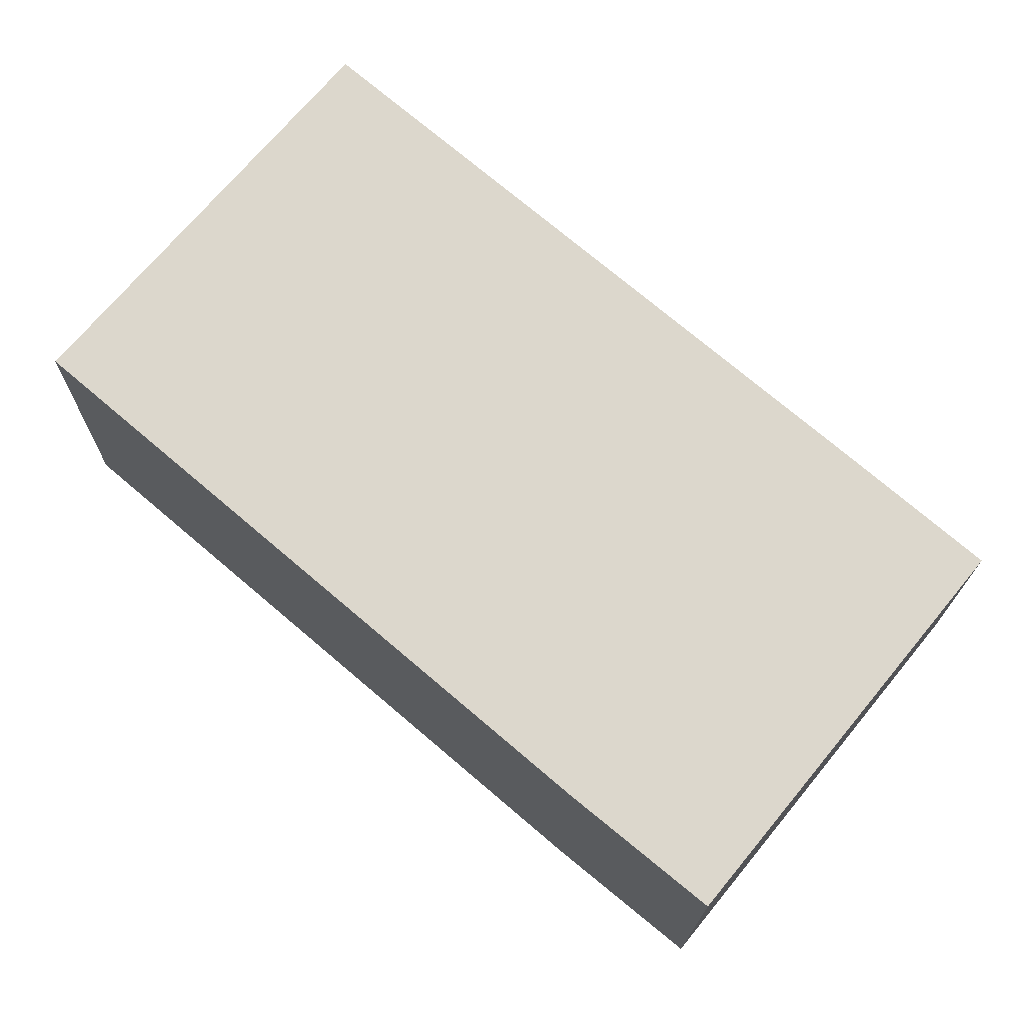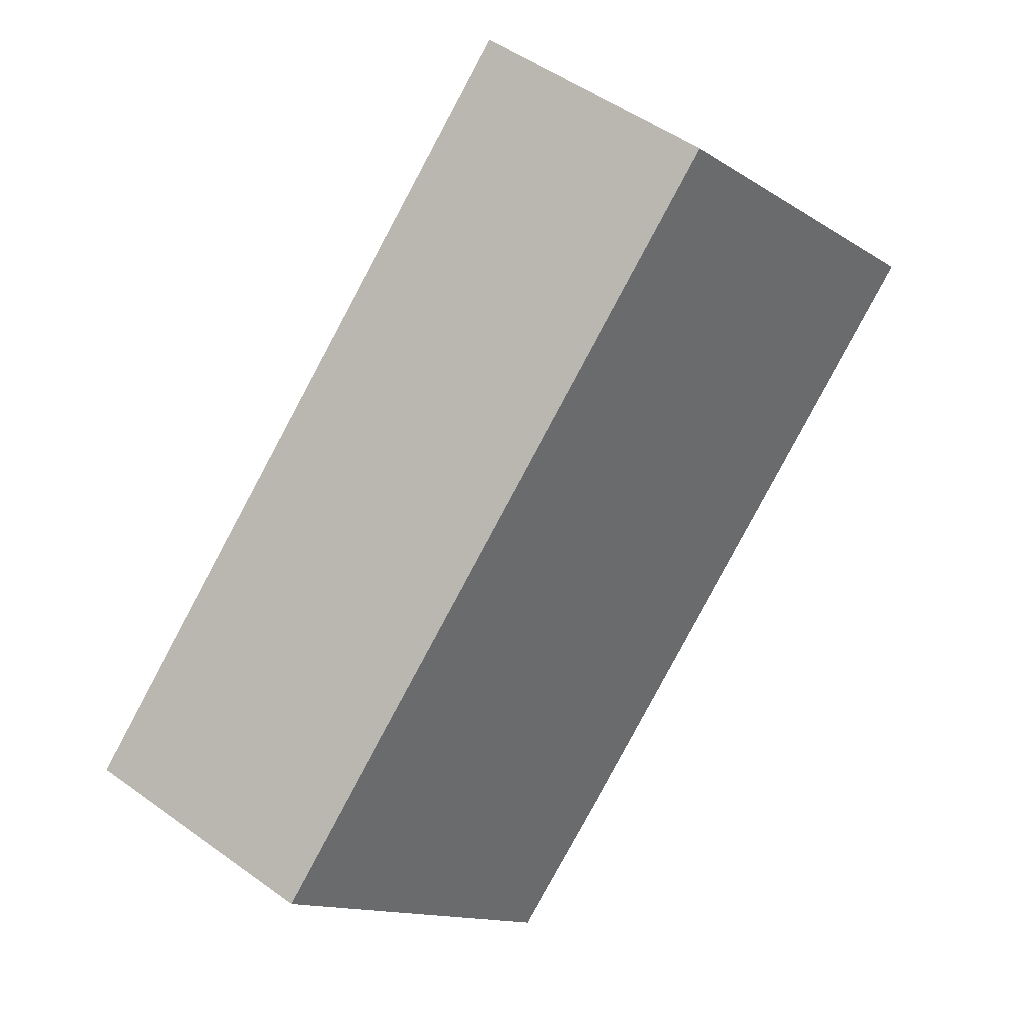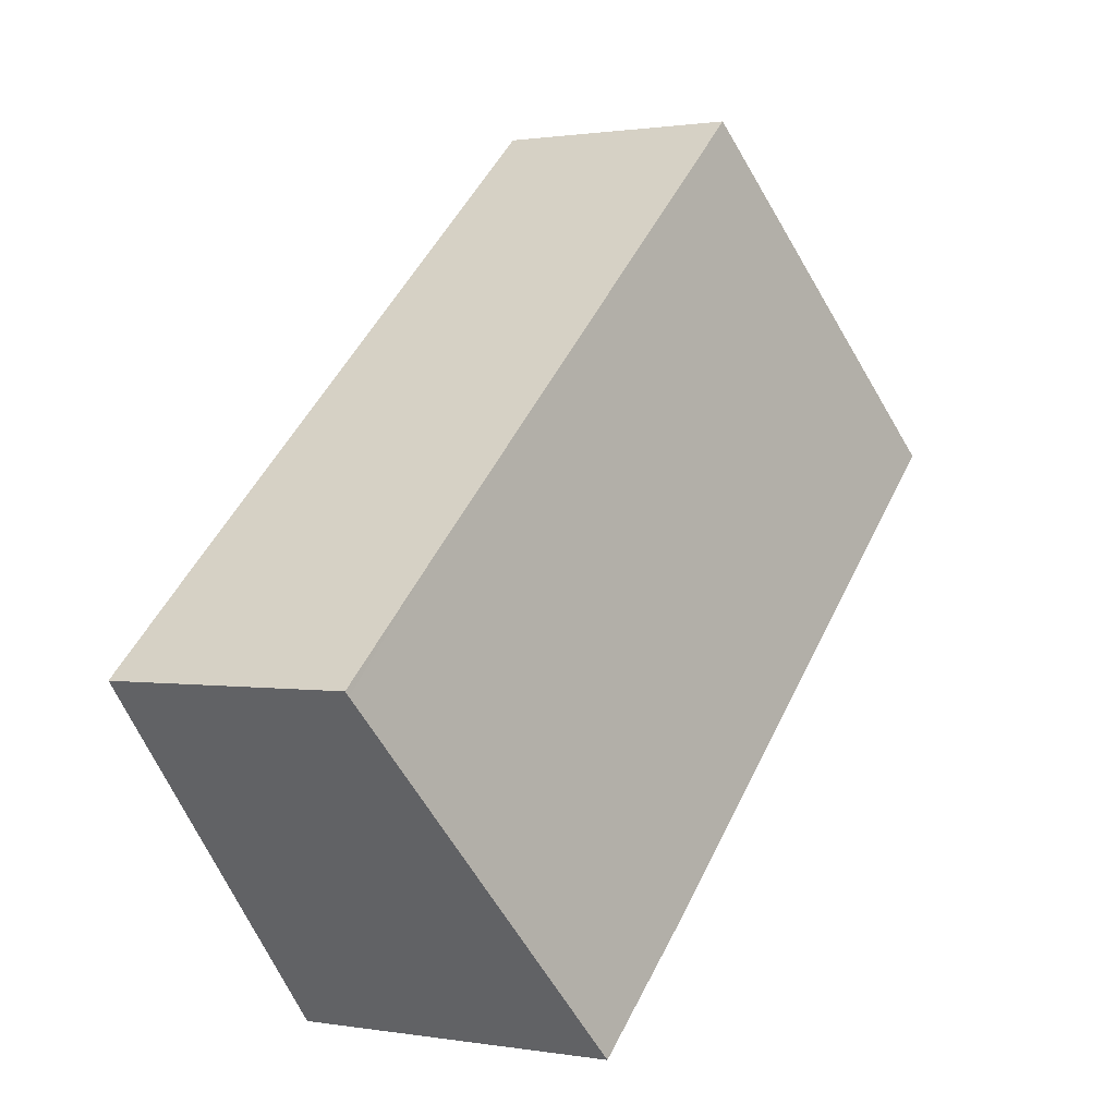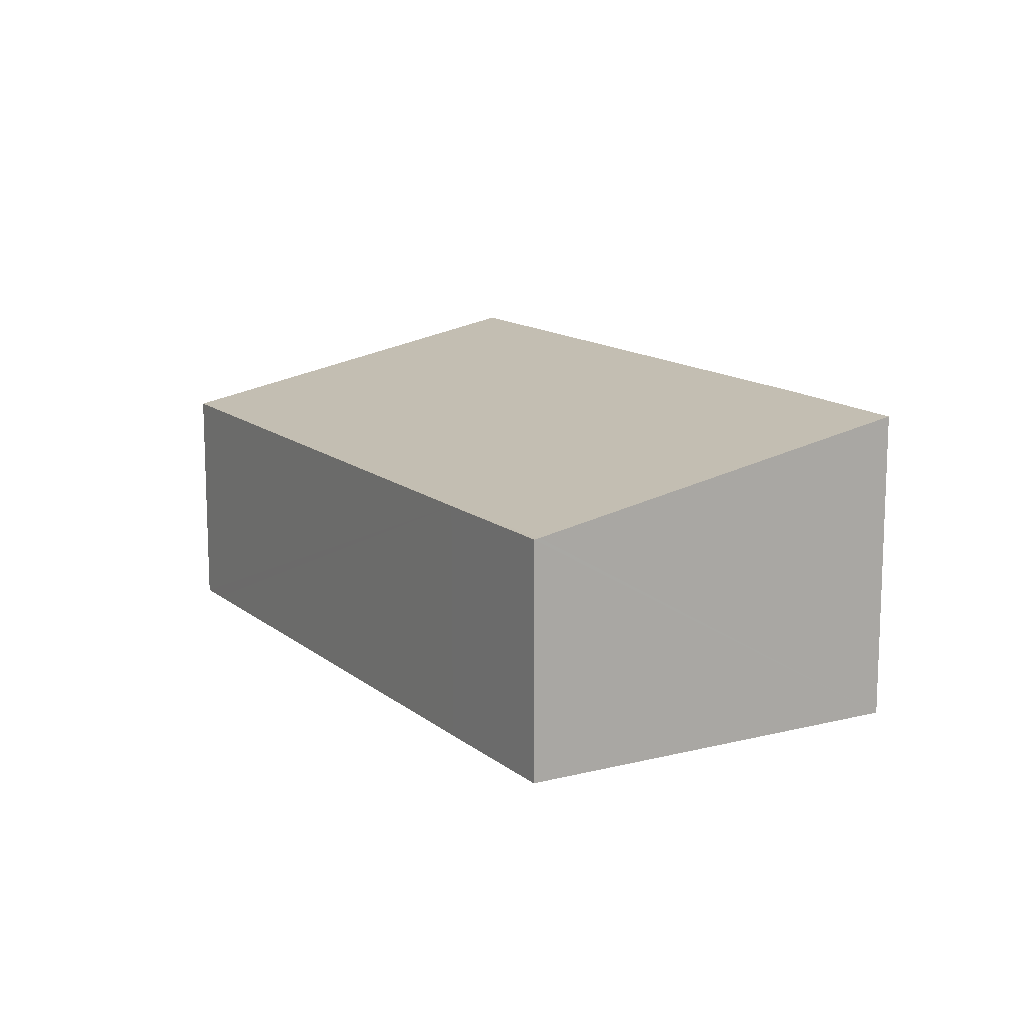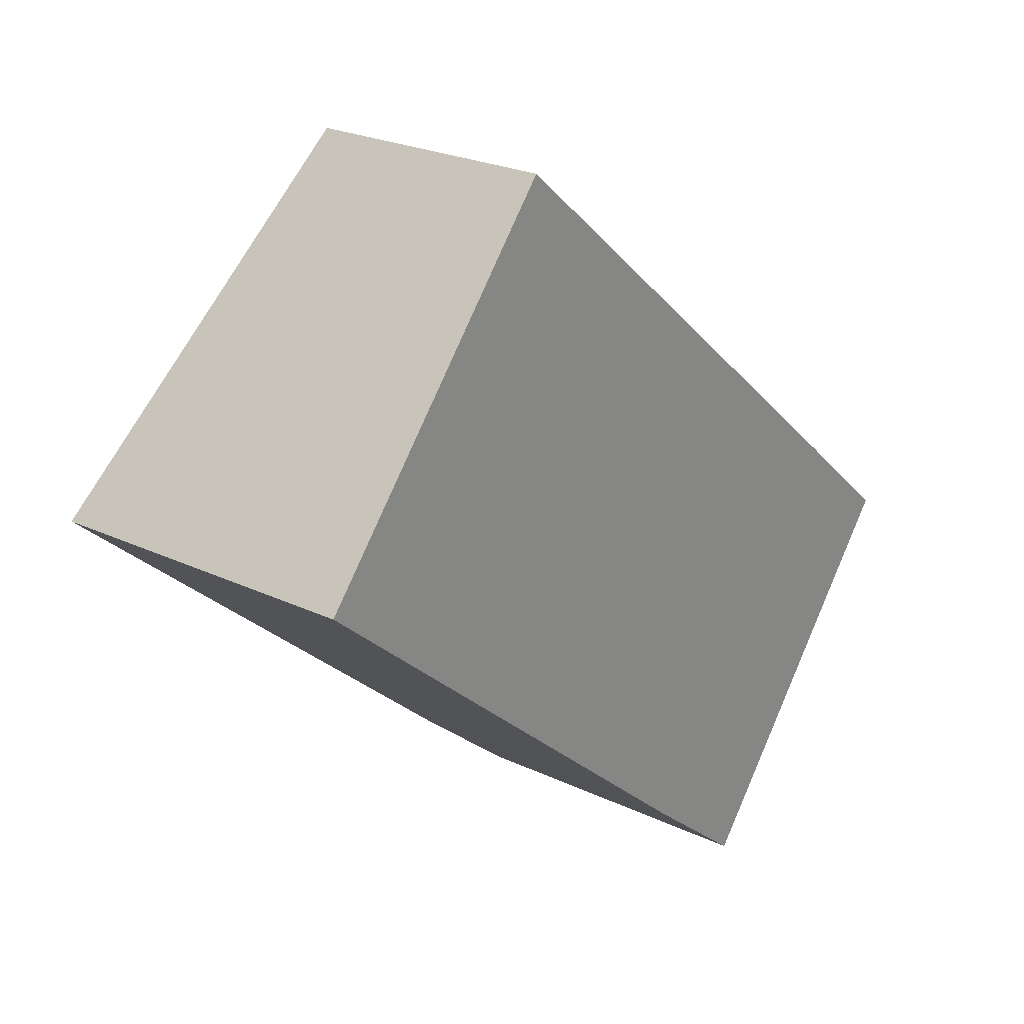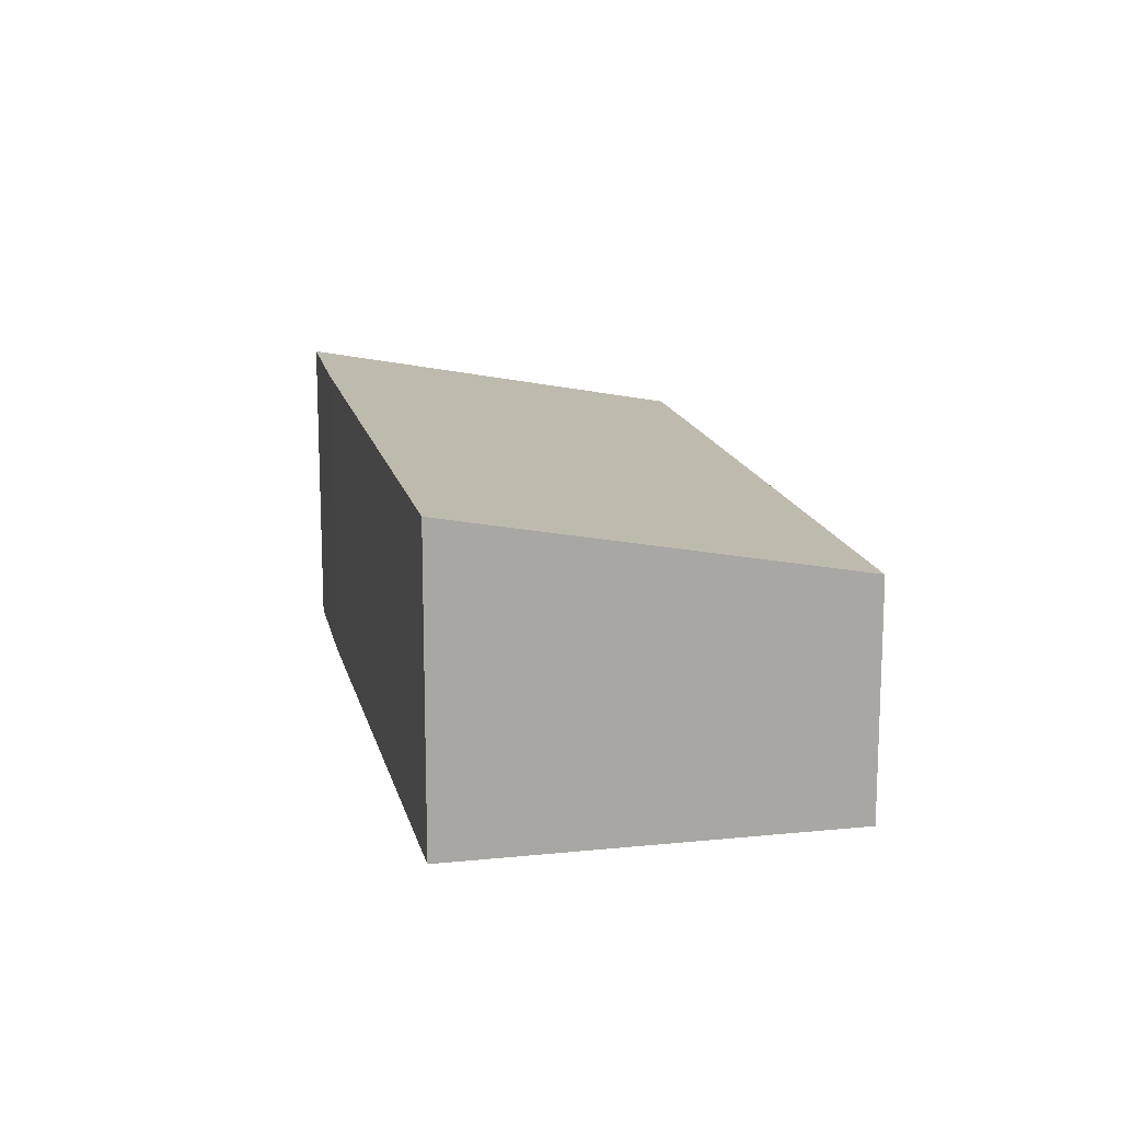
<metadata>
{"format":"obj","ext":"obj","renderer":"f3d","projection":"perspective","resolution":1024,"background":"white","views":[{"elev":-17.1,"azim":-0.5,"up":"+Z"},{"elev":51.1,"azim":128.2,"up":"+Z"},{"elev":1.0,"azim":122.1,"up":"+Z"},{"elev":13.6,"azim":99.6,"up":"+Y"},{"elev":24.1,"azim":-51.7,"up":"+Z"},{"elev":15.4,"azim":-61.9,"up":"+Y"}]}
</metadata>
<code>
v  2.46 2.184 2.88
v  4.45 2.881 -3.8
v  0 2.877 1.762e-16
v  2.709 2.184 2.669
v  6.87 2.183 -0.85
v  5.56 2.877 -4.71
v  7.927 2.193 -1.82
v  7.96 2.184 -1.78
v  5.56 2.884e-16 -4.71
v  7.96 1.09e-16 -1.78
v  7.927 1.114e-16 -1.82
v  4.45 2.327e-16 -3.8
v  0 0 0
v  2.46 -1.763e-16 2.88
v  2.709 -1.634e-16 2.669
v  6.87 5.205e-17 -0.85
g defaultobject
f 1 2 3
f 2 1 4
f 2 4 5
f 2 5 6
f 6 5 7
f 7 5 8
f 7 9 6
f 9 7 8
f 9 8 10
f 9 10 11
f 6 12 2
f 12 6 9
f 12 3 2
f 3 12 13
f 13 1 3
f 1 13 14
f 14 4 1
f 4 14 5
f 5 14 15
f 5 15 16
f 5 16 8
f 8 16 10
f 12 14 13
f 14 12 9
f 14 9 11
f 14 11 15
f 15 11 16
f 16 11 10

</code>
